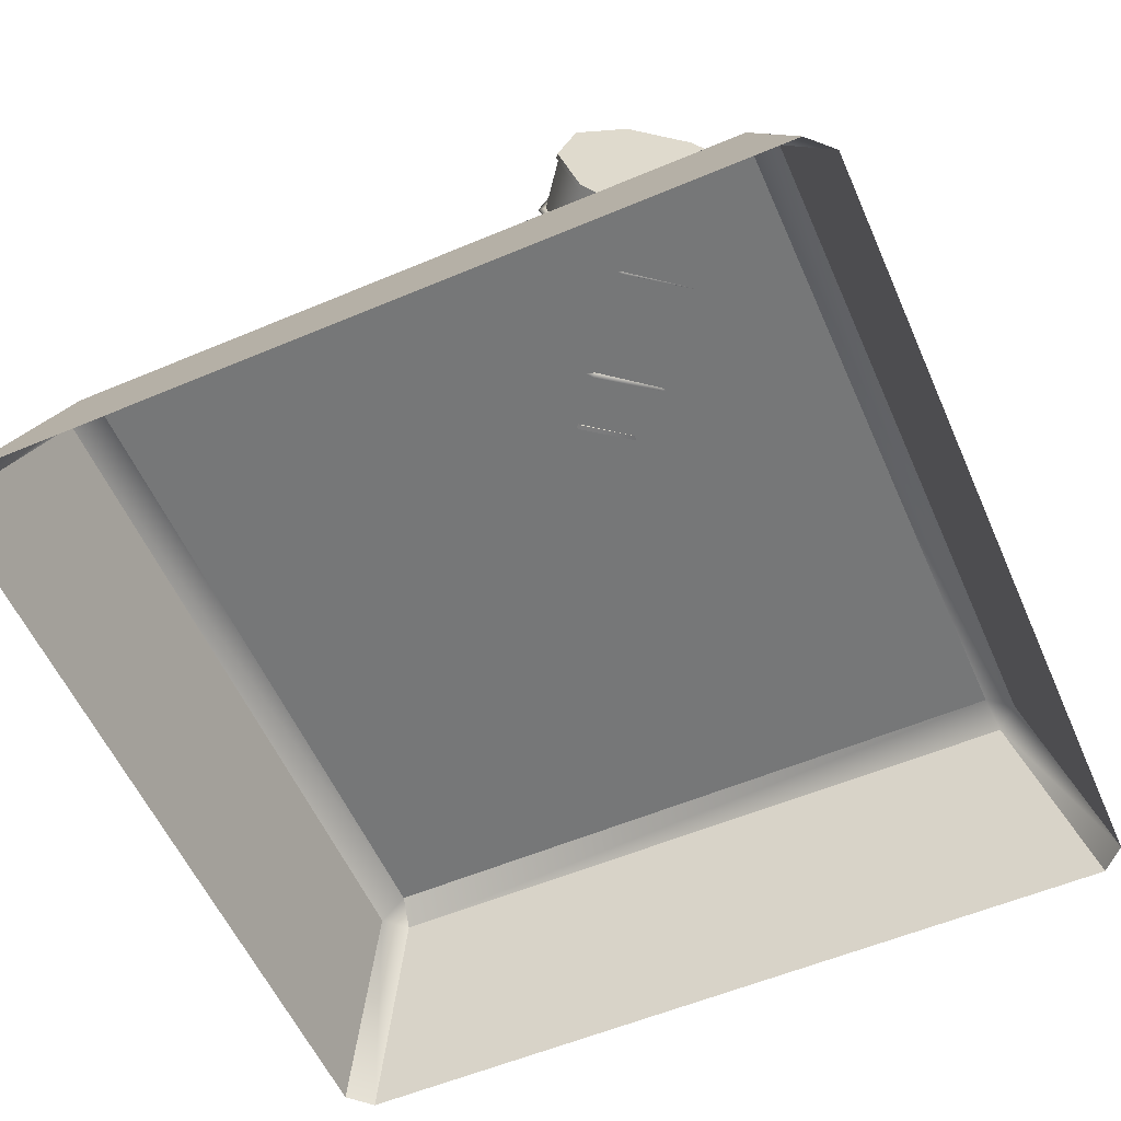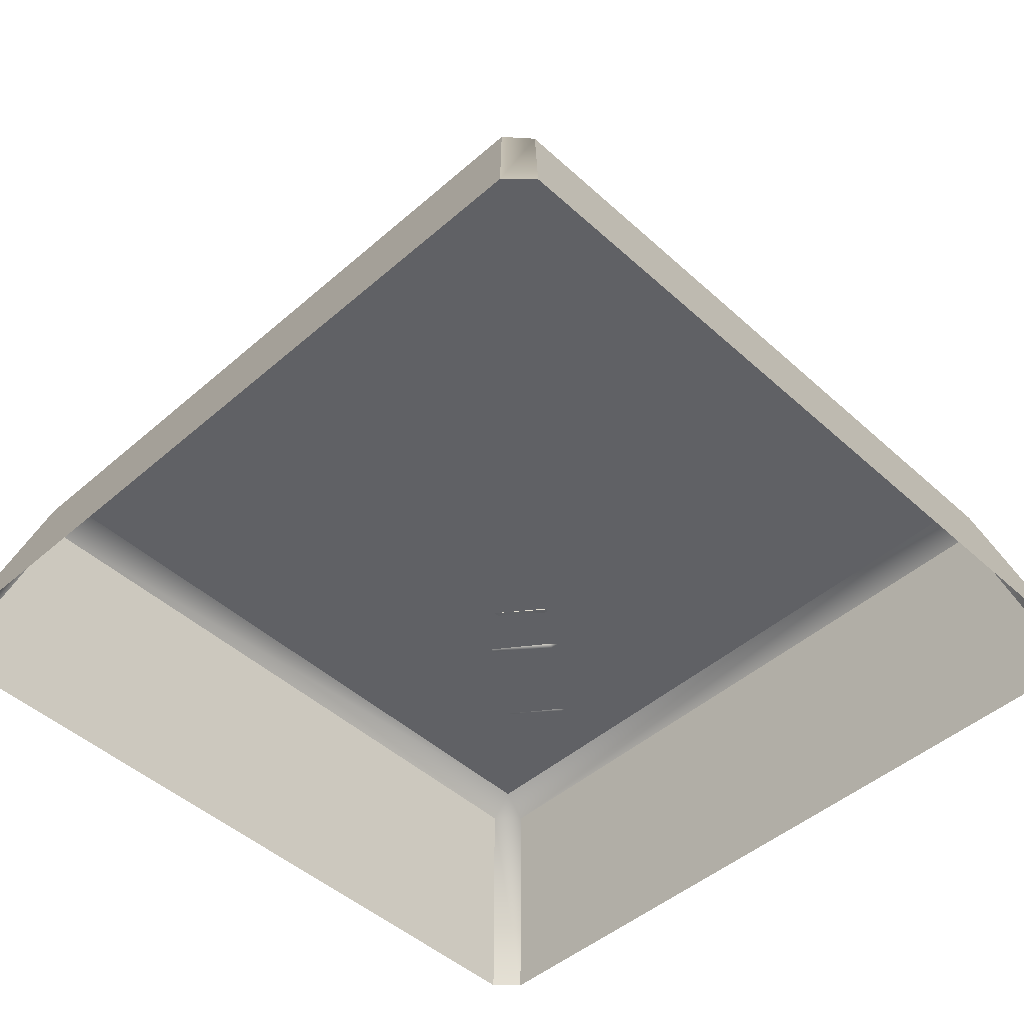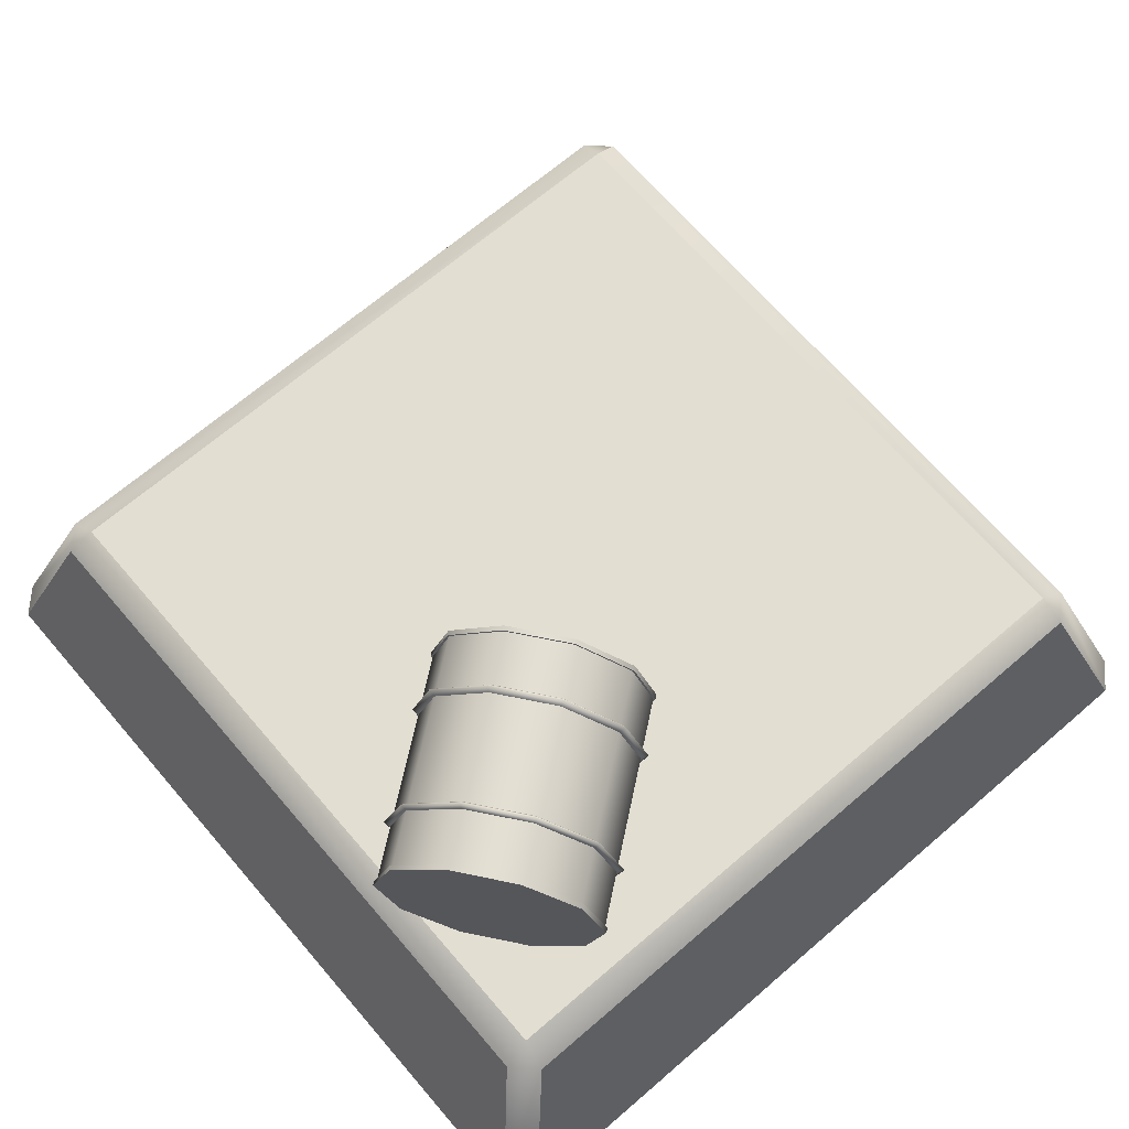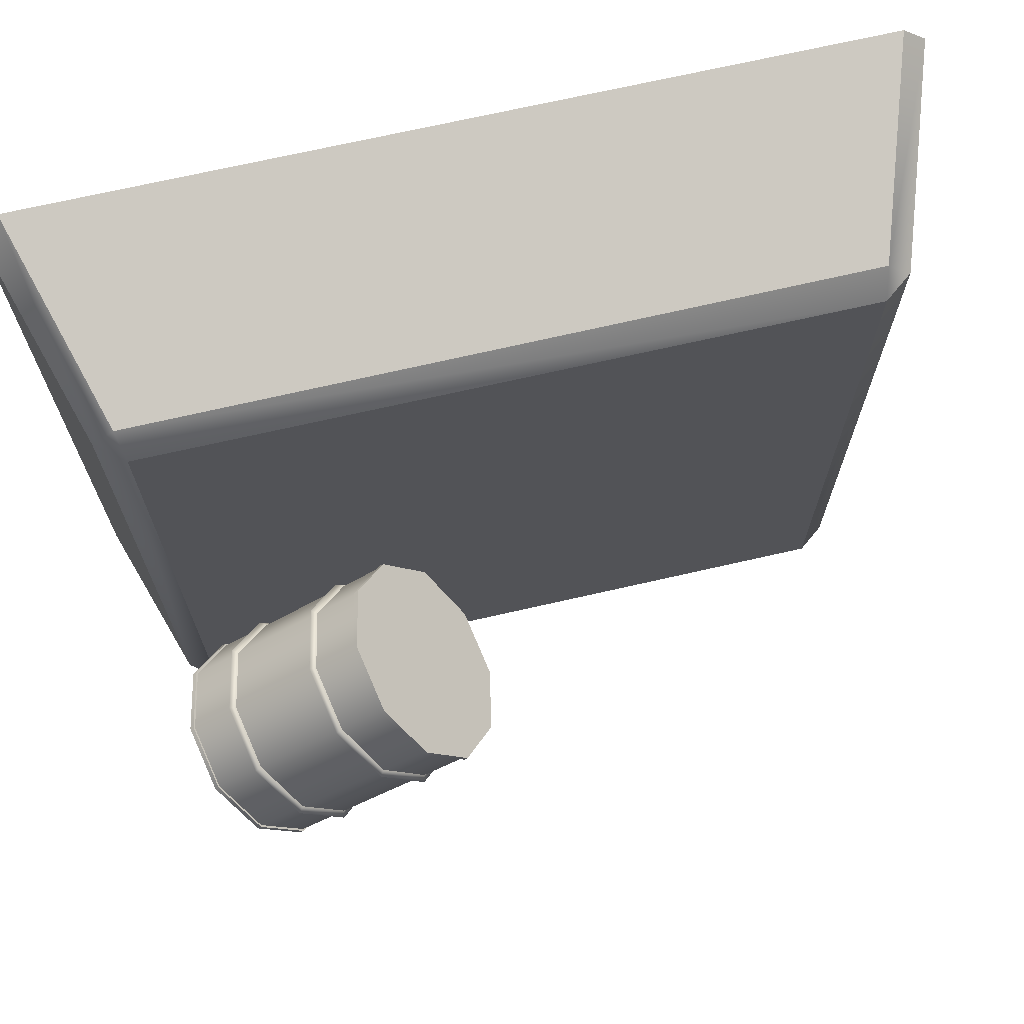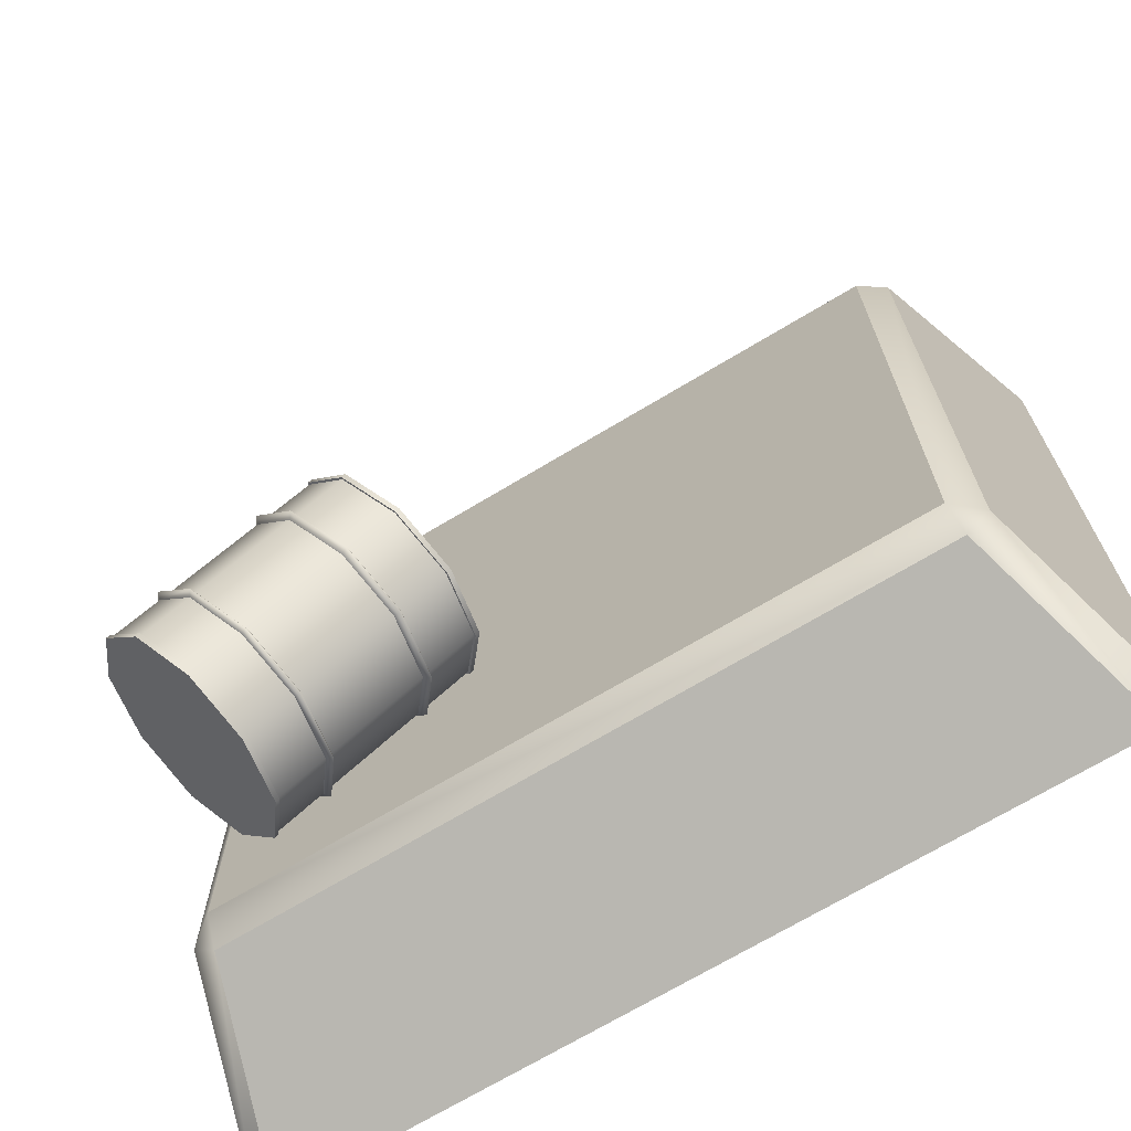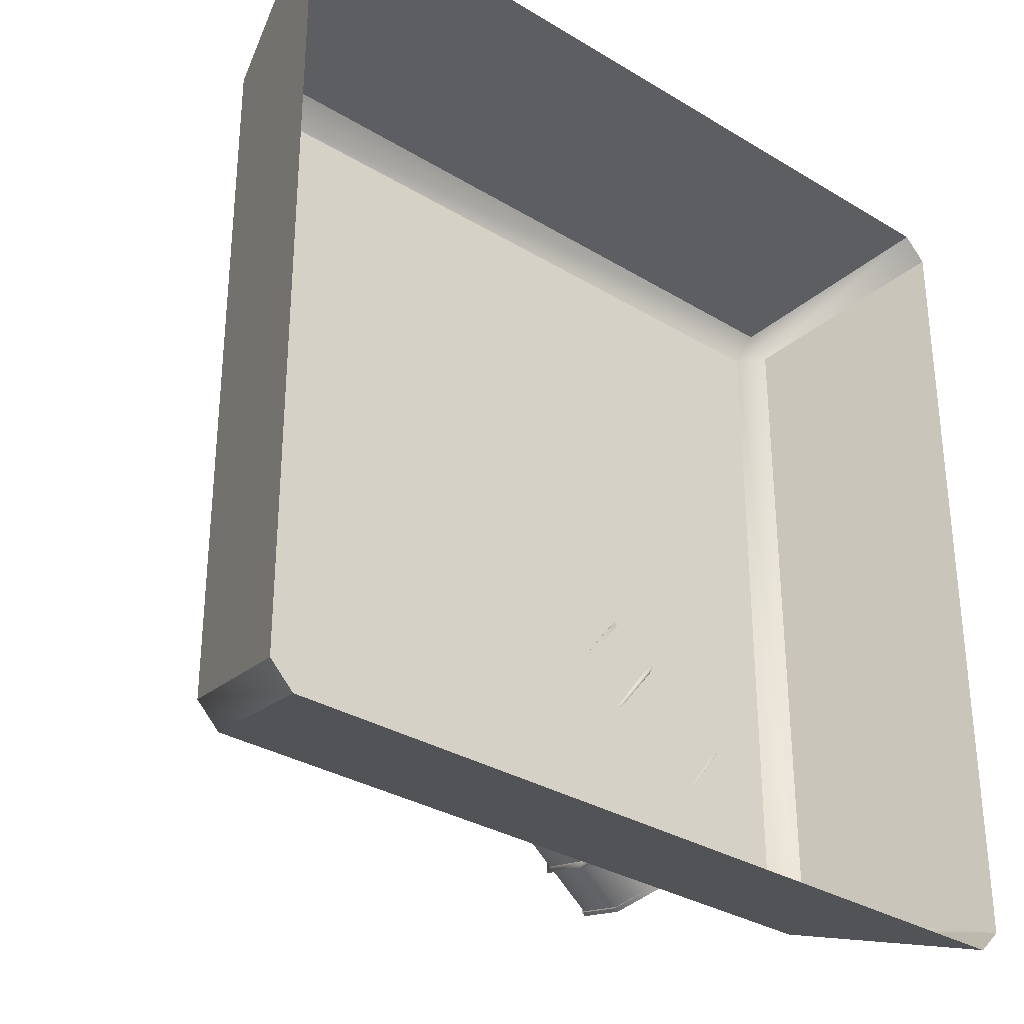
<metadata>
{"format":"obj","ext":"obj","renderer":"f3d","projection":"perspective","resolution":1024,"background":"white","views":[{"elev":-57.0,"azim":113.7,"up":"+Y"},{"elev":-47.4,"azim":-45.6,"up":"+Y"},{"elev":68.0,"azim":139.3,"up":"+Y"},{"elev":70.4,"azim":167.1,"up":"+Z"},{"elev":-70.0,"azim":-148.9,"up":"+Z"},{"elev":-31.8,"azim":-40.5,"up":"+Z"}]}
</metadata>
<code>
g default
v 0.7046 0.4703 -0.5726
v 0.2675 0.4594 -0.2399
v 0.3988 0.6012 -0.08095
v 0.323 0.6952 -0.1774
v 0.2294 0.6993 -0.3002
v 0.1537 0.6118 -0.4026
v 0.1248 0.4661 -0.4454
v 0.1537 0.318 -0.4122
v 0.2294 0.224 -0.3158
v 0.323 0.22 -0.193
v 0.3988 0.3075 -0.09058
v 0.4277 0.4531 -0.04781
v 0.8186 0.6117 -0.4005
v 0.7428 0.7057 -0.4969
v 0.6492 0.7097 -0.6197
v 0.5735 0.6222 -0.7221
v 0.5445 0.4766 -0.7649
v 0.5735 0.3285 -0.7317
v 0.6492 0.2345 -0.6353
v 0.7428 0.2304 -0.5125
v 0.8186 0.318 -0.4101
v 0.8475 0.4636 -0.3673
v 0.7072 0.6088 -0.316
v 0.7361 0.4608 -0.2828
v 0.7072 0.3153 -0.3256
v 0.6315 0.2279 -0.4279
v 0.538 0.2319 -0.5506
v 0.4623 0.3259 -0.6469
v 0.4334 0.4738 -0.68
v 0.4623 0.6193 -0.6373
v 0.538 0.7067 -0.535
v 0.6315 0.7027 -0.4123
v 0.7199 0.6092 -0.3254
v 0.6442 0.7032 -0.4218
v 0.5506 0.7072 -0.5446
v 0.4748 0.6197 -0.647
v 0.4459 0.4741 -0.6898
v 0.4748 0.3261 -0.6566
v 0.5506 0.2321 -0.5602
v 0.6442 0.228 -0.4374
v 0.7199 0.3155 -0.335
v 0.7488 0.4611 -0.2923
v 0.5119 0.6041 -0.167
v 0.5409 0.4559 -0.1338
v 0.5119 0.3102 -0.1766
v 0.4361 0.2227 -0.279
v 0.3425 0.2267 -0.4019
v 0.2667 0.3208 -0.4984
v 0.2378 0.469 -0.5315
v 0.2667 0.6147 -0.4887
v 0.3425 0.7022 -0.3863
v 0.4361 0.6982 -0.2634
v 0.4974 0.6036 -0.1561
v 0.5263 0.4556 -0.1229
v 0.4974 0.31 -0.1657
v 0.4217 0.2225 -0.2681
v 0.3281 0.2265 -0.3909
v 0.2524 0.3205 -0.4873
v 0.2234 0.4686 -0.5204
v 0.2524 0.6142 -0.4776
v 0.3281 0.7017 -0.3753
v 0.4217 0.6976 -0.2525
v 0.7213 0.618 -0.3101
v 0.6408 0.718 -0.4126
v 0.5413 0.7222 -0.5432
v 0.4608 0.6292 -0.6521
v 0.43 0.4744 -0.6976
v 0.4608 0.3169 -0.6623
v 0.5413 0.217 -0.5598
v 0.6408 0.2127 -0.4292
v 0.7213 0.3057 -0.3204
v 0.7521 0.4605 -0.2749
v 0.5114 0.6128 -0.1504
v 0.5422 0.4553 -0.1151
v 0.5114 0.3005 -0.1606
v 0.4309 0.2075 -0.2694
v 0.3314 0.2117 -0.4001
v 0.2509 0.3117 -0.5026
v 0.2202 0.4692 -0.5378
v 0.2509 0.624 -0.4923
v 0.3314 0.717 -0.3835
v 0.4309 0.7127 -0.2529
v 0.4013 0.6042 -0.07747
v 0.324 0.7002 -0.1759
v 0.3153 0.7 -0.1693
v 0.3926 0.604 -0.07082
v 0.2284 0.7043 -0.3014
v 0.2197 0.7041 -0.2947
v 0.1511 0.615 -0.4059
v 0.1424 0.6147 -0.3992
v 0.1216 0.4663 -0.4496
v 0.1128 0.4661 -0.4429
v 0.1511 0.315 -0.4157
v 0.1424 0.3148 -0.4091
v 0.2284 0.219 -0.3173
v 0.2197 0.2188 -0.3106
v 0.324 0.2149 -0.1918
v 0.3153 0.2147 -0.1852
v 0.4013 0.3043 -0.0873
v 0.3926 0.3041 -0.08065
v 0.4309 0.453 -0.04362
v 0.4221 0.4527 -0.03697
v 0.8297 0.6149 -0.4035
v 0.7524 0.7109 -0.502
v 0.7438 0.7107 -0.4954
v 0.8211 0.6147 -0.397
v 0.6568 0.715 -0.6274
v 0.6482 0.7148 -0.6209
v 0.5795 0.6256 -0.7319
v 0.5709 0.6254 -0.7254
v 0.5499 0.477 -0.7756
v 0.5414 0.4768 -0.7691
v 0.5795 0.3257 -0.7417
v 0.5709 0.3255 -0.7352
v 0.6568 0.2297 -0.6433
v 0.6482 0.2295 -0.6368
v 0.7524 0.2256 -0.5179
v 0.7438 0.2254 -0.5113
v 0.8297 0.315 -0.4133
v 0.8211 0.3148 -0.4068
v 0.8592 0.4637 -0.3697
v 0.8507 0.4634 -0.3631
v -0.8596 0.1725 0.8096
v -0.8063 0.1683 0.8609
v -0.7975 0.2183 0.7975
v 0.7975 0.2183 0.7975
v 0.8096 0.1725 0.8596
v 0.8596 0.1725 0.8096
v -0.8609 0.1683 -0.8063
v -0.7975 0.2183 -0.7975
v -0.8063 0.1683 -0.8609
v 0.8063 0.1683 -0.8609
v 0.7975 0.2183 -0.7975
v 0.8609 0.1683 -0.8063
v -1 -0.2817 0.9454
v -0.9454 -0.2817 1
v 1 -0.2817 0.9454
v 0.9454 -0.2817 1
v -1 -0.2817 -0.9454
v -0.9454 -0.2817 -1
v 1 -0.2817 -0.9454
v 0.9454 -0.2817 -1
g pCylinder4
f 83 84 85 86
f 84 87 88 85
f 87 89 90 88
f 89 91 92 90
f 91 93 94 92
f 93 95 96 94
f 95 97 98 96
f 97 99 100 98
f 99 101 102 100
f 101 83 86 102
f 2 86 85
f 2 85 88
f 2 88 90
f 2 90 92
f 2 92 94
f 2 94 96
f 2 96 98
f 2 98 100
f 2 100 102
f 2 102 86
f 63 64 32 23
f 64 65 31 32
f 65 66 30 31
f 66 67 29 30
f 67 68 28 29
f 68 69 27 28
f 69 70 26 27
f 70 71 25 26
f 71 72 24 25
f 72 63 23 24
f 103 104 105 106
f 104 107 108 105
f 107 109 110 108
f 109 111 112 110
f 111 113 114 112
f 113 115 116 114
f 115 117 118 116
f 117 119 120 118
f 119 121 122 120
f 121 103 106 122
f 74 73 53 54
f 75 74 54 55
f 76 75 55 56
f 77 76 56 57
f 78 77 57 58
f 79 78 58 59
f 80 79 59 60
f 81 80 60 61
f 82 81 61 62
f 73 82 62 53
f 33 34 64 63
f 34 35 65 64
f 35 36 66 65
f 36 37 67 66
f 37 38 68 67
f 38 39 69 68
f 39 40 70 69
f 40 41 71 70
f 41 42 72 71
f 42 33 63 72
f 23 43 44 24
f 44 45 25 24
f 45 46 26 25
f 46 47 27 26
f 47 48 28 27
f 48 49 29 28
f 49 50 30 29
f 50 51 31 30
f 51 52 32 31
f 52 43 23 32
f 13 14 34 33
f 14 15 35 34
f 15 16 36 35
f 16 17 37 36
f 17 18 38 37
f 18 19 39 38
f 19 20 40 39
f 20 21 41 40
f 21 22 42 41
f 22 13 33 42
f 74 44 43 73
f 75 45 44 74
f 76 46 45 75
f 77 47 46 76
f 78 48 47 77
f 79 49 48 78
f 80 50 49 79
f 81 51 50 80
f 82 52 51 81
f 73 43 52 82
f 54 53 3 12
f 55 54 12 11
f 56 55 11 10
f 57 56 10 9
f 58 57 9 8
f 59 58 8 7
f 60 59 7 6
f 61 60 6 5
f 62 61 5 4
f 53 62 4 3
f 3 4 84 83
f 4 5 87 84
f 5 6 89 87
f 6 7 91 89
f 7 8 93 91
f 8 9 95 93
f 9 10 97 95
f 10 11 99 97
f 11 12 101 99
f 12 3 83 101
f 1 104 103
f 14 13 106 105
f 1 107 104
f 15 14 105 108
f 1 109 107
f 16 15 108 110
f 1 111 109
f 17 16 110 112
f 1 113 111
f 18 17 112 114
f 1 115 113
f 19 18 114 116
f 1 117 115
f 20 19 116 118
f 1 119 117
f 21 20 118 120
f 1 121 119
f 22 21 120 122
f 1 103 121
f 13 22 122 106
f 123 125 130 129
f 124 123 135 136
f 125 124 127 126
f 126 128 134 133
f 128 127 138 137
f 129 131 140 139
f 131 130 133 132
f 132 134 141 142
f 124 136 138 127
f 125 126 133 130
f 131 132 142 140
f 128 137 141 134
f 129 139 135 123
f 123 124 125
f 126 127 128
f 129 130 131
f 132 133 134

</code>
